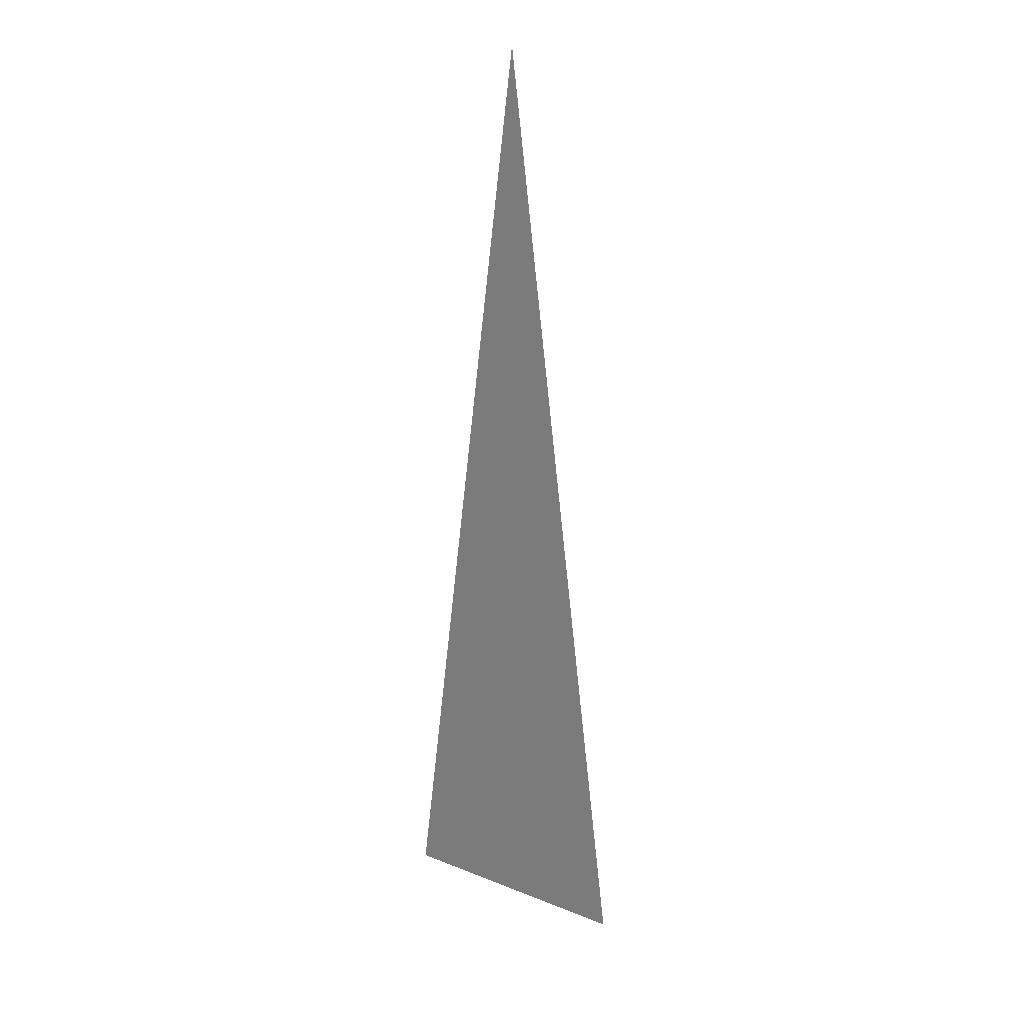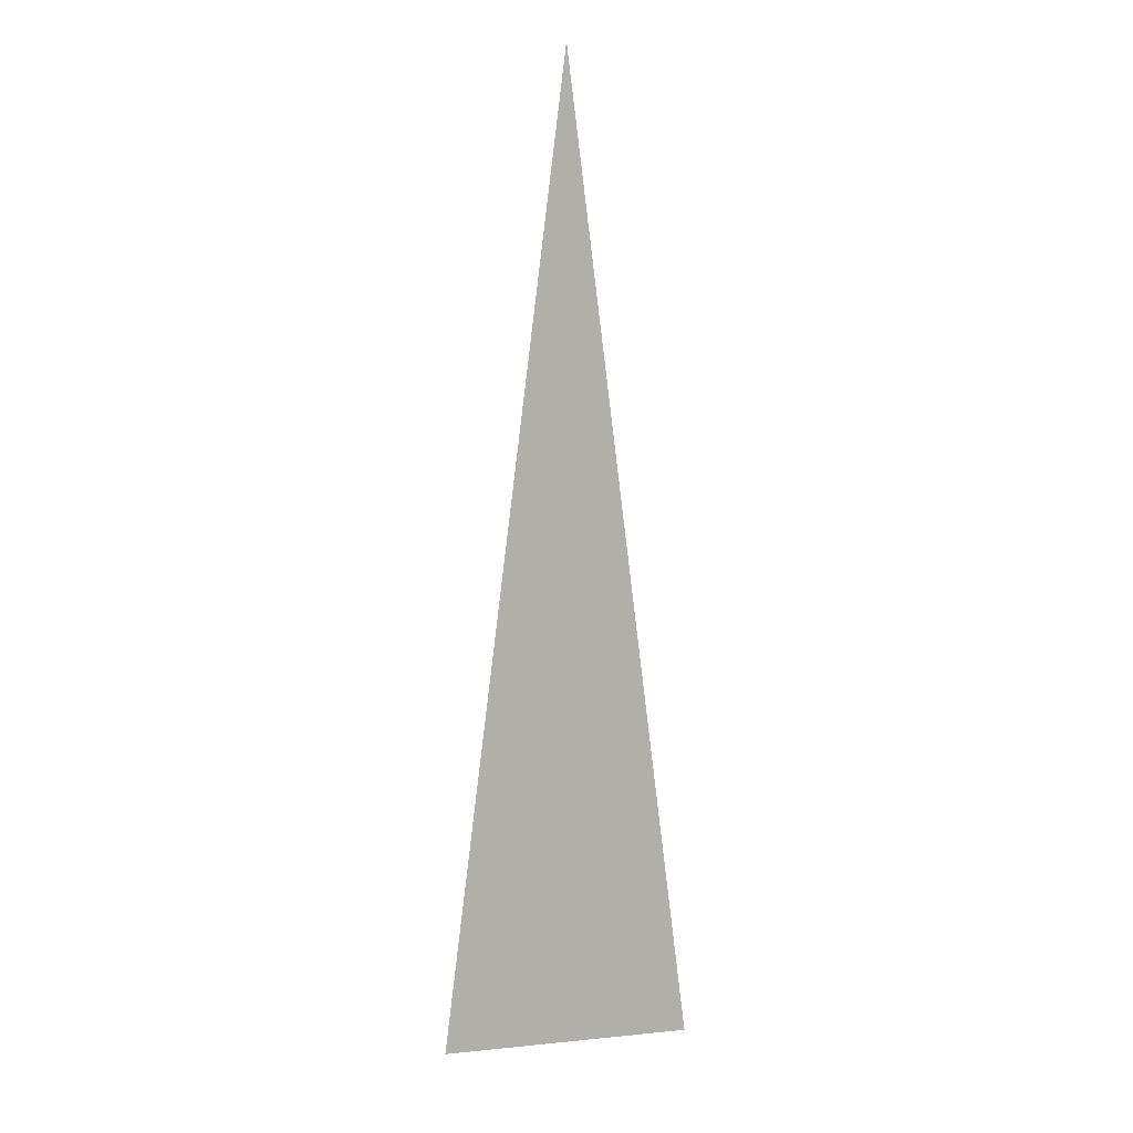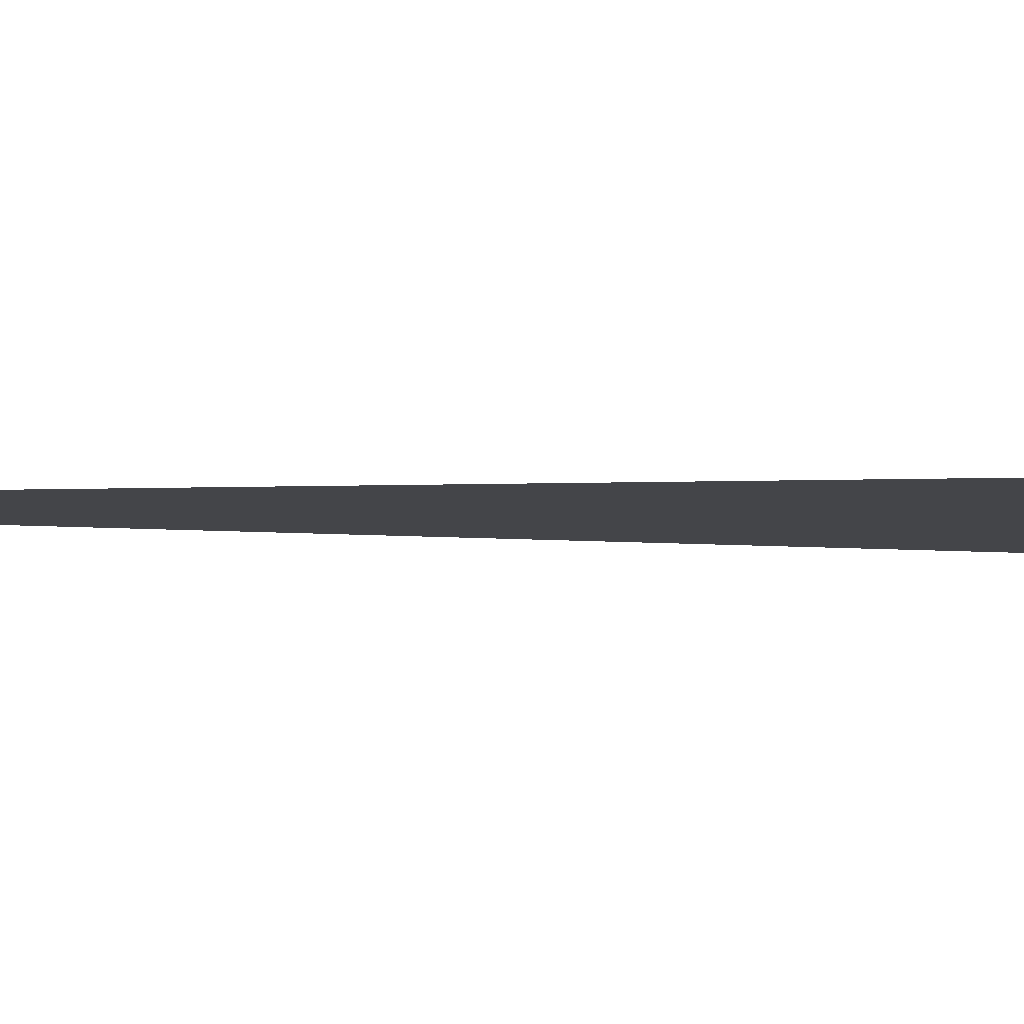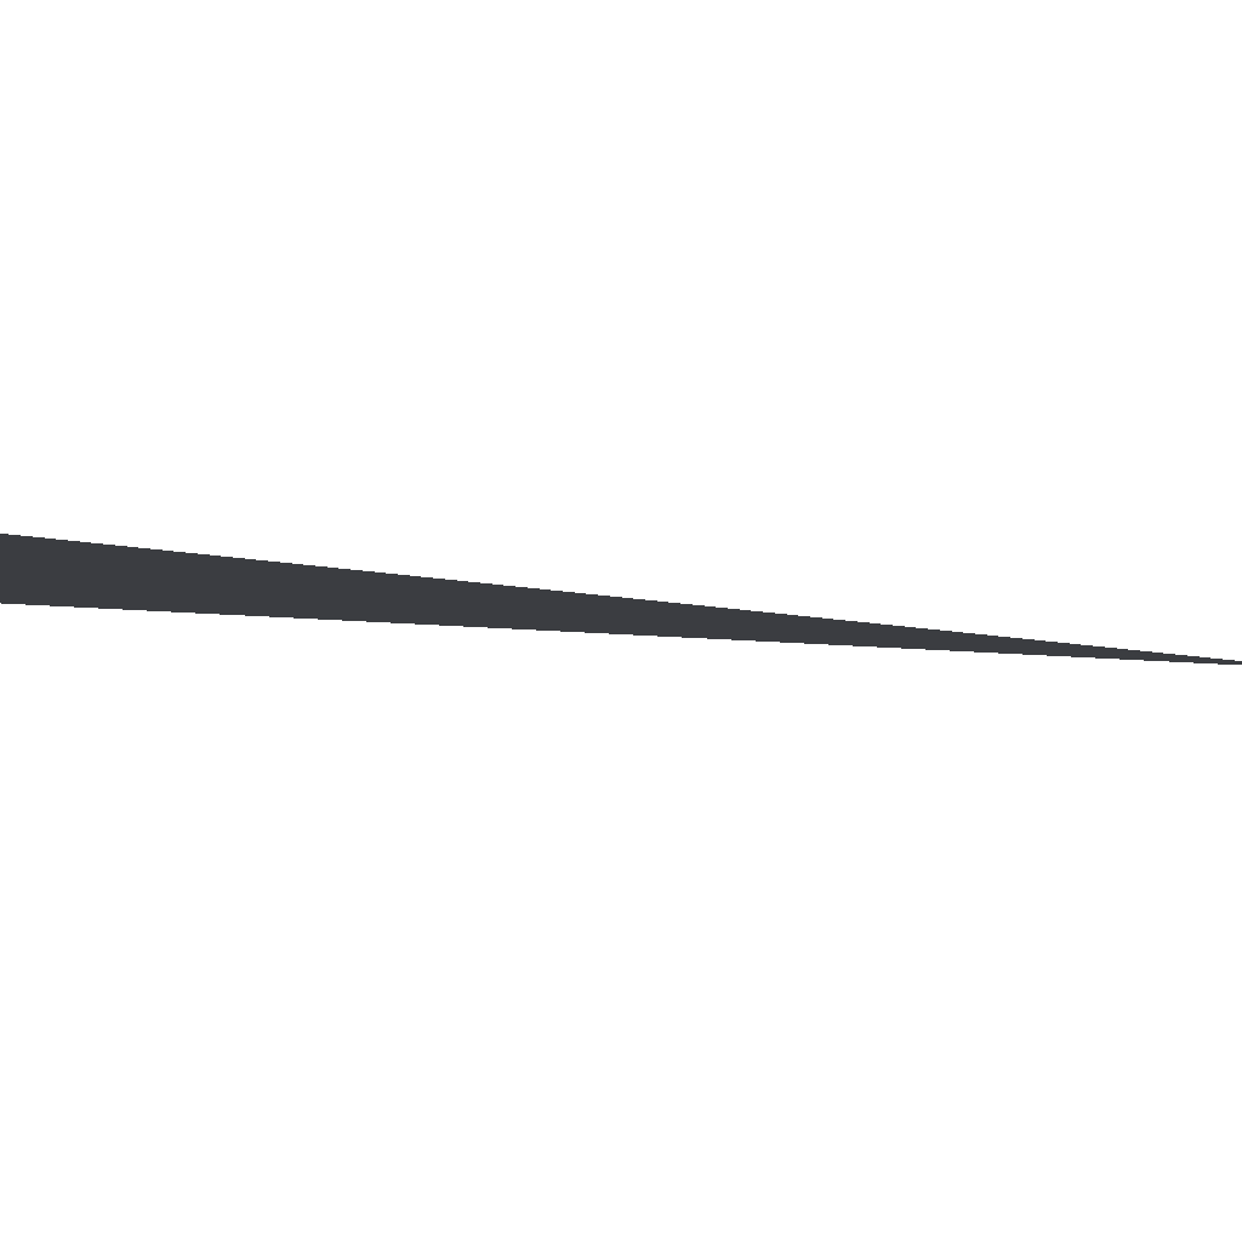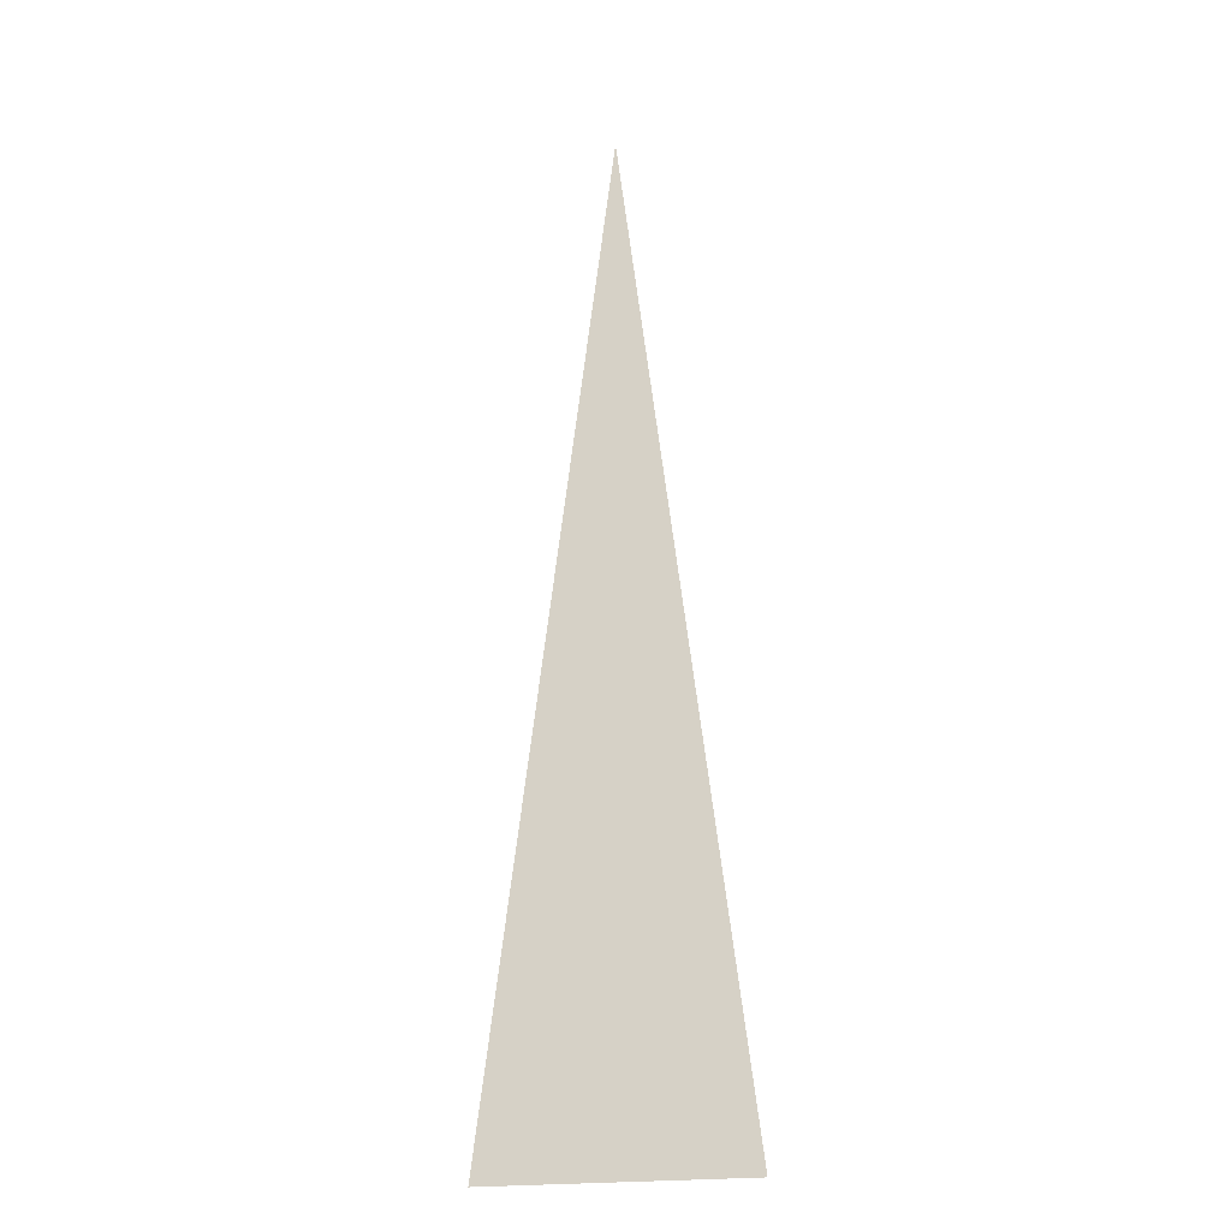
<metadata>
{"format":"obj","ext":"obj","renderer":"f3d","projection":"perspective","resolution":1024,"background":"white","views":[{"elev":25.1,"azim":-147.4,"up":"+Y"},{"elev":11.5,"azim":-13.4,"up":"+Y"},{"elev":-9.0,"azim":-93.0,"up":"+Z"},{"elev":-2.3,"azim":30.2,"up":"+Z"},{"elev":-21.6,"azim":-165.8,"up":"+Y"}]}
</metadata>
<code>
o grass_triangle
v 0.01275 0.3021 0
v 0 0.4027 0
v -0.01275 0.3021 0
v 0.02551 0.2014 0
v -0.03826 0.1007 0
v 0.03826 0.1007 0
v -0.05102 0 0
v 0.05102 0 0
v -0.02551 0.2014 0
f 1 2 3
f 4 5 6
f 6 7 8
f 1 9 4
f 4 9 5
f 6 5 7
f 1 3 9

</code>
